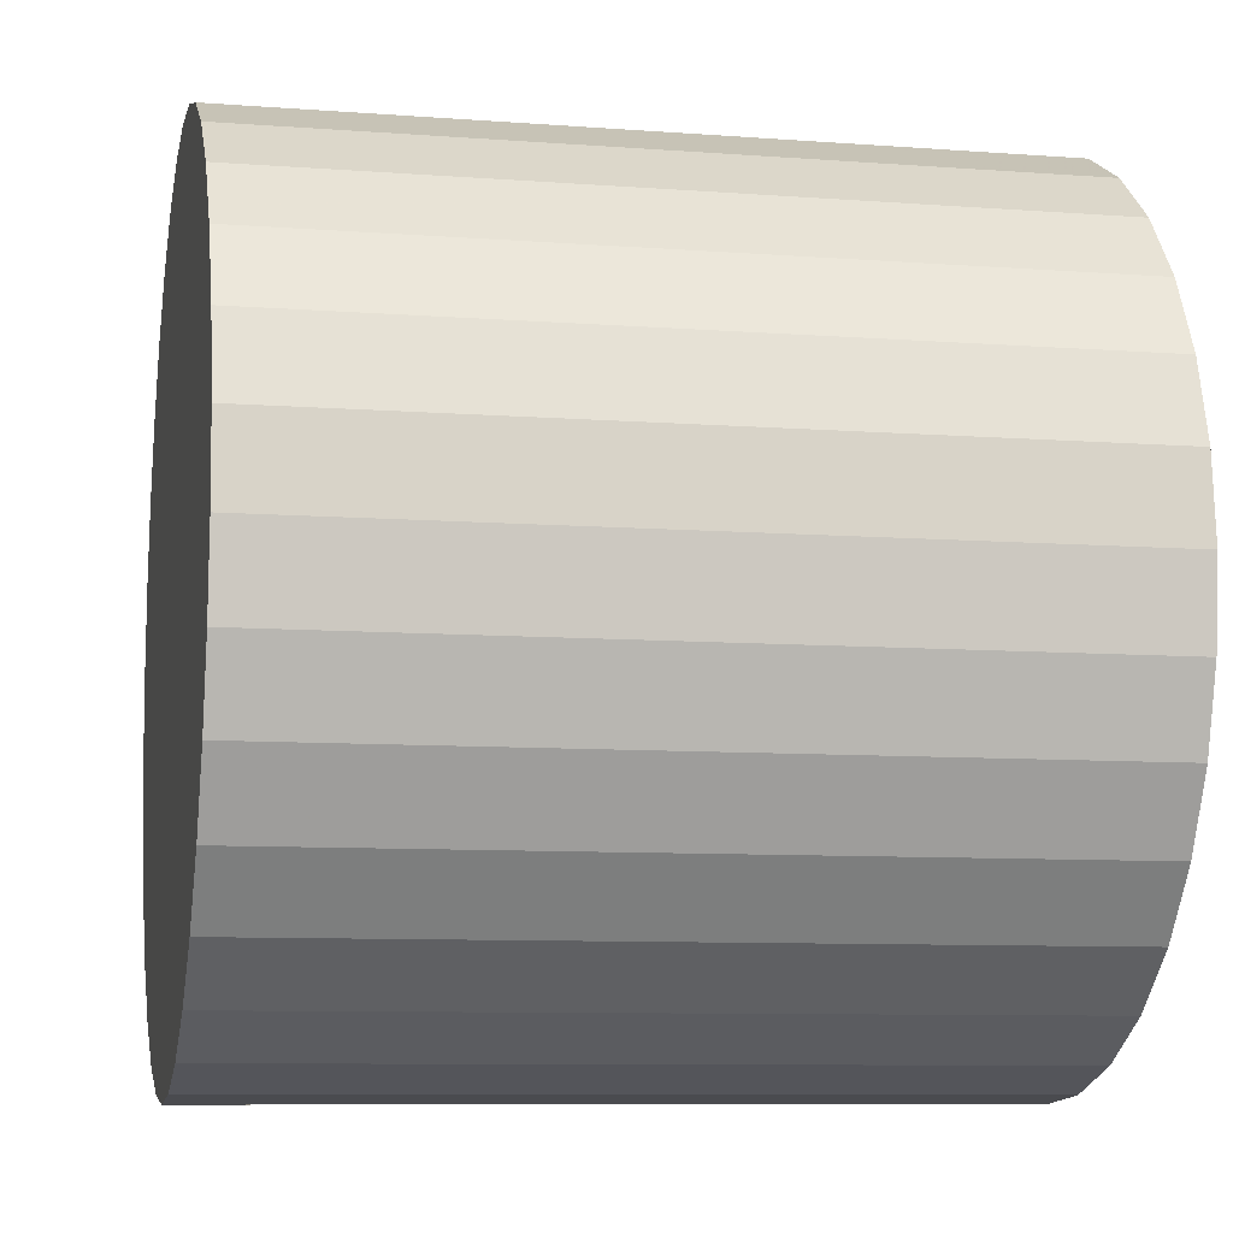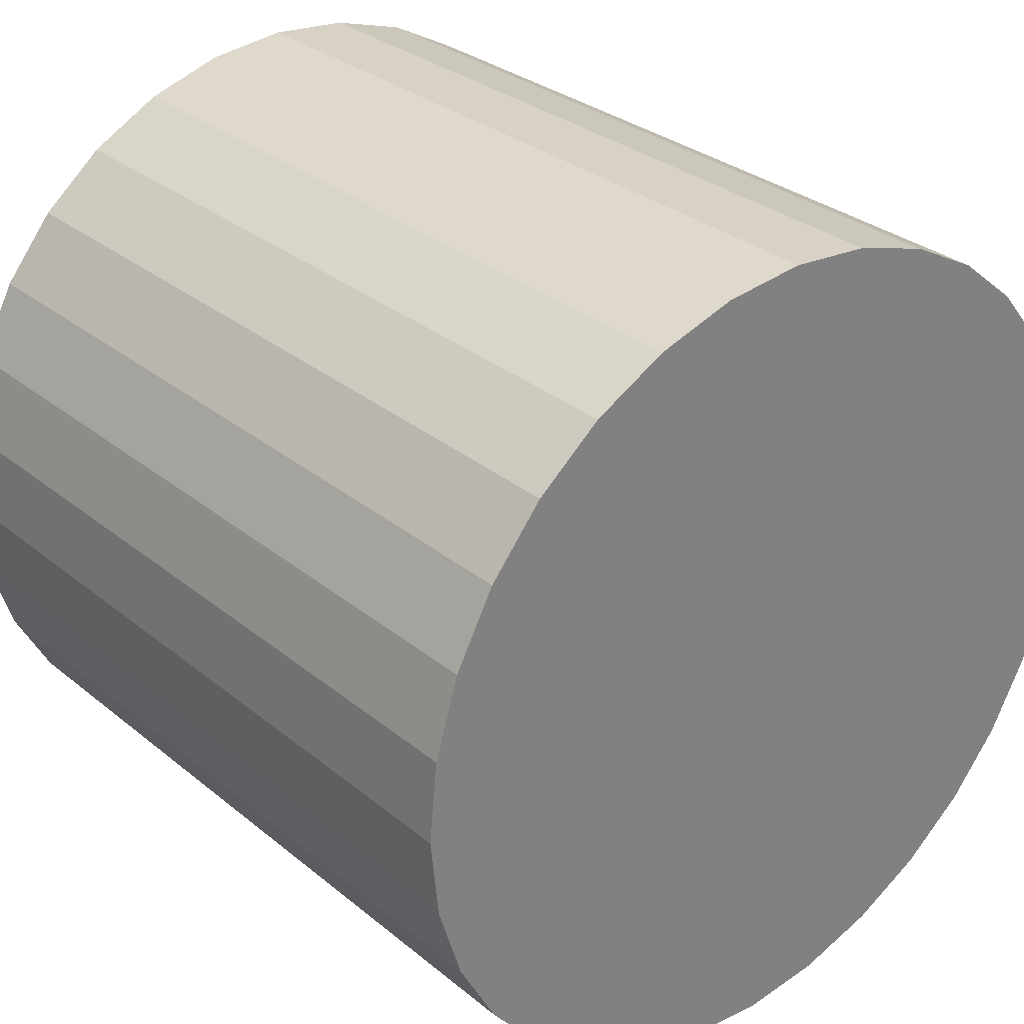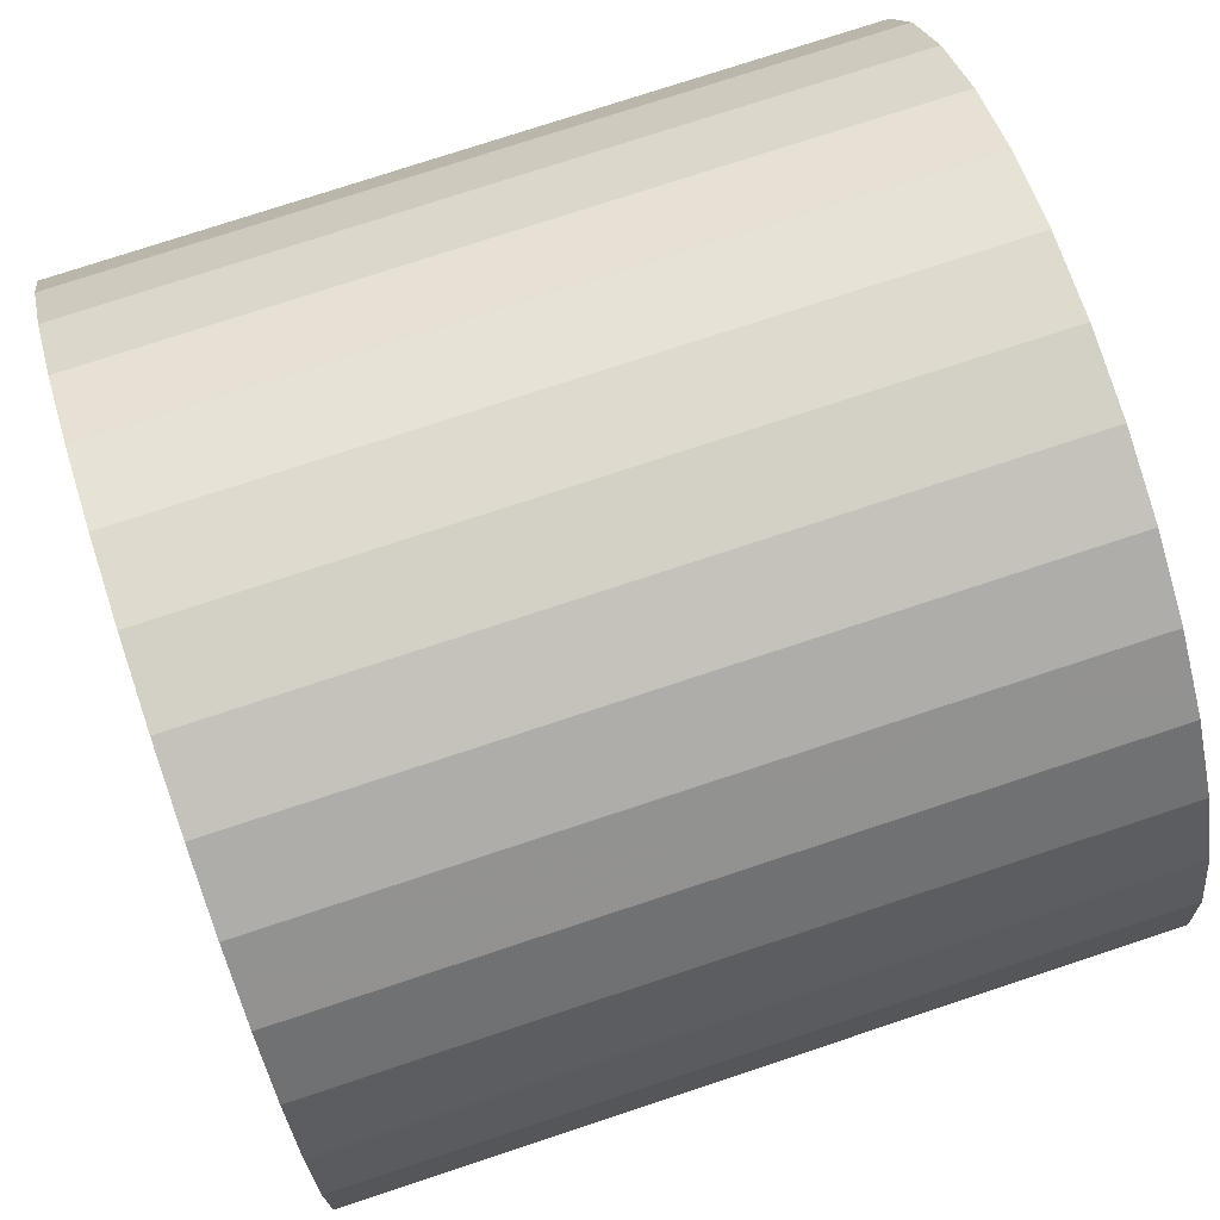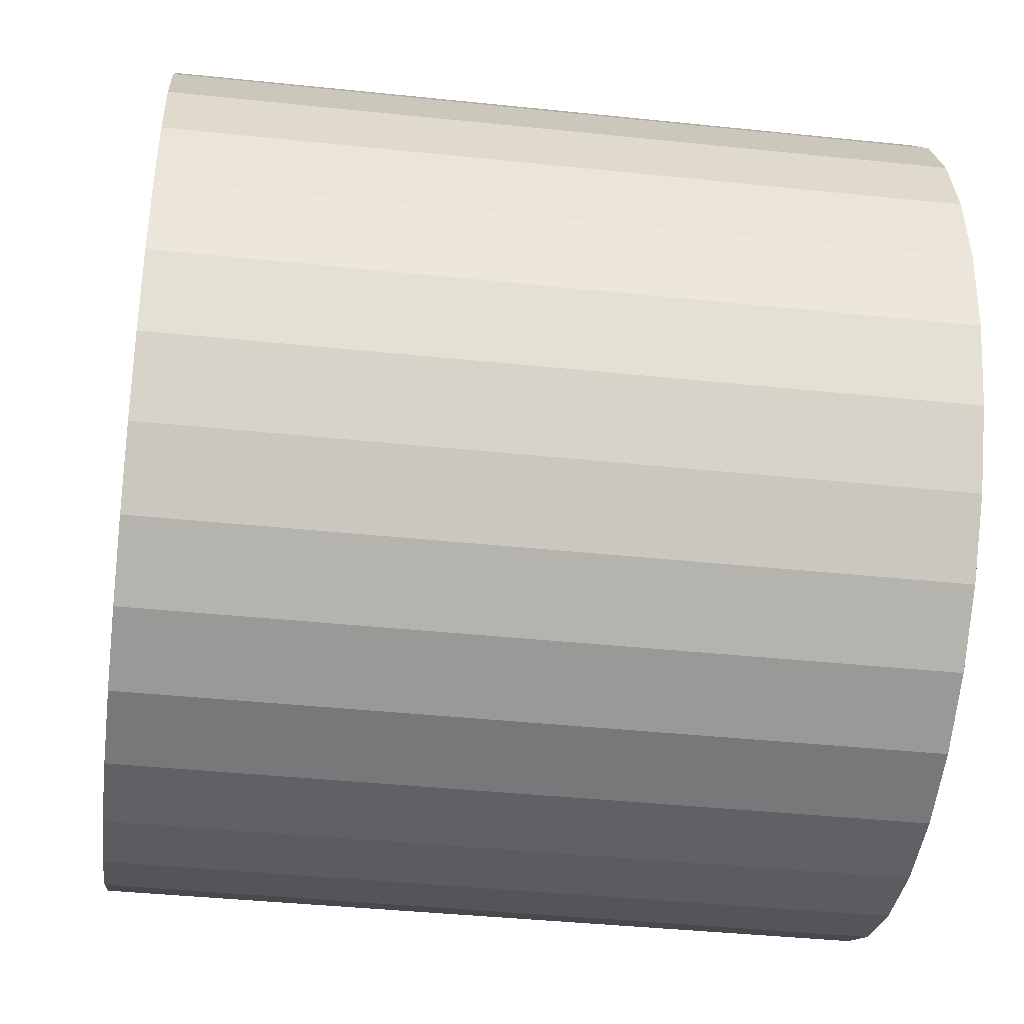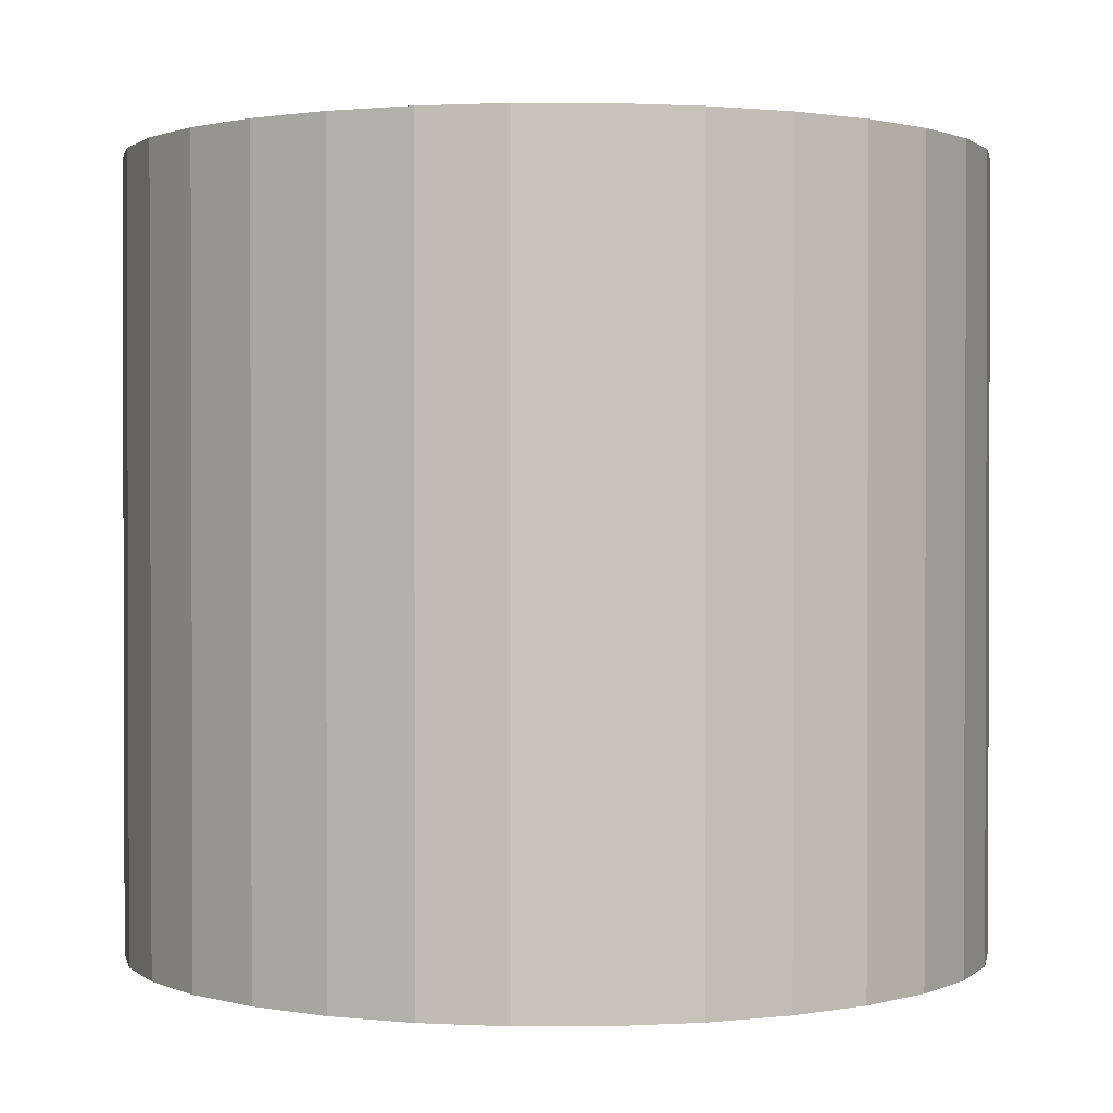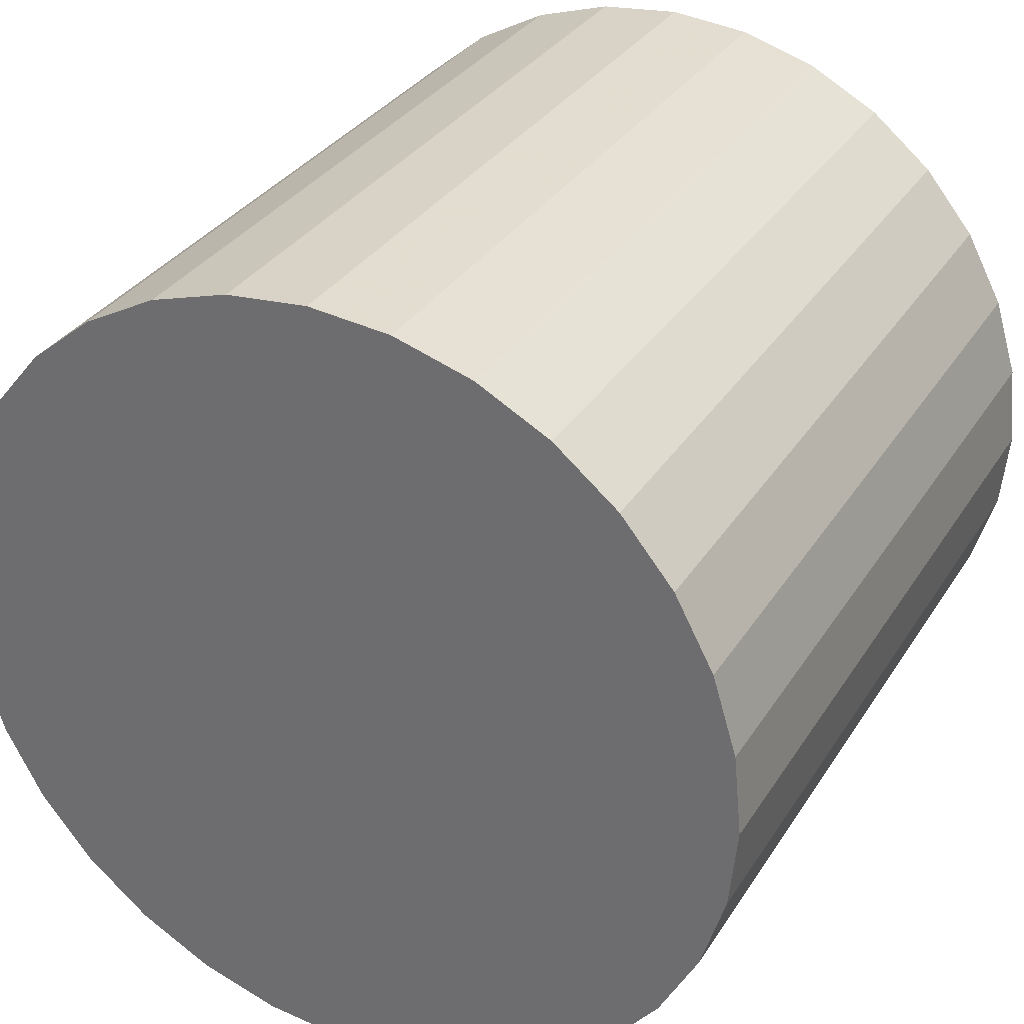
<metadata>
{"format":"obj","ext":"obj","renderer":"f3d","projection":"perspective","resolution":1024,"background":"white","views":[{"elev":-8.8,"azim":-101.6,"up":"+Y"},{"elev":30.4,"azim":-40.5,"up":"+Y"},{"elev":76.0,"azim":-108.3,"up":"+Y"},{"elev":-40.6,"azim":-97.3,"up":"+Y"},{"elev":1.1,"azim":16.4,"up":"+Z"},{"elev":32.0,"azim":-152.9,"up":"+Y"}]}
</metadata>
<code>
v 0 0 -0.02516
v 0.02756 0 -0.02516
v 0.02756 0 0.02516
v 0 0 0.02516
v 0.02703 0.005376 -0.02516
v 0.02703 0.005376 0.02516
v 0.02546 0.01055 -0.02516
v 0.02546 0.01055 0.02516
v 0.02291 0.01531 -0.02516
v 0.02291 0.01531 0.02516
v 0.01949 0.01949 -0.02516
v 0.01949 0.01949 0.02516
v 0.01531 0.02291 -0.02516
v 0.01531 0.02291 0.02516
v 0.01055 0.02546 -0.02516
v 0.01055 0.02546 0.02516
v 0.005376 0.02703 -0.02516
v 0.005376 0.02703 0.02516
v 0 0.02756 -0.02516
v 0 0.02756 0.02516
v -0.005376 0.02703 -0.02516
v -0.005376 0.02703 0.02516
v -0.01055 0.02546 -0.02516
v -0.01055 0.02546 0.02516
v -0.01531 0.02291 -0.02516
v -0.01531 0.02291 0.02516
v -0.01949 0.01949 -0.02516
v -0.01949 0.01949 0.02516
v -0.02291 0.01531 -0.02516
v -0.02291 0.01531 0.02516
v -0.02546 0.01055 -0.02516
v -0.02546 0.01055 0.02516
v -0.02703 0.005376 -0.02516
v -0.02703 0.005376 0.02516
v -0.02756 0 -0.02516
v -0.02756 0 0.02516
v -0.02703 -0.005376 -0.02516
v -0.02703 -0.005376 0.02516
v -0.02546 -0.01055 -0.02516
v -0.02546 -0.01055 0.02516
v -0.02291 -0.01531 -0.02516
v -0.02291 -0.01531 0.02516
v -0.01949 -0.01949 -0.02516
v -0.01949 -0.01949 0.02516
v -0.01531 -0.02291 -0.02516
v -0.01531 -0.02291 0.02516
v -0.01055 -0.02546 -0.02516
v -0.01055 -0.02546 0.02516
v -0.005376 -0.02703 -0.02516
v -0.005376 -0.02703 0.02516
v -0 -0.02756 -0.02516
v -0 -0.02756 0.02516
v 0.005376 -0.02703 -0.02516
v 0.005376 -0.02703 0.02516
v 0.01055 -0.02546 -0.02516
v 0.01055 -0.02546 0.02516
v 0.01531 -0.02291 -0.02516
v 0.01531 -0.02291 0.02516
v 0.01949 -0.01949 -0.02516
v 0.01949 -0.01949 0.02516
v 0.02291 -0.01531 -0.02516
v 0.02291 -0.01531 0.02516
v 0.02546 -0.01055 -0.02516
v 0.02546 -0.01055 0.02516
v 0.02703 -0.005376 -0.02516
v 0.02703 -0.005376 0.02516
f 2 1 5
f 2 5 3
f 3 5 6
f 3 6 4
f 5 1 7
f 5 7 6
f 6 7 8
f 6 8 4
f 7 1 9
f 7 9 8
f 8 9 10
f 8 10 4
f 9 1 11
f 9 11 10
f 10 11 12
f 10 12 4
f 11 1 13
f 11 13 12
f 12 13 14
f 12 14 4
f 13 1 15
f 13 15 14
f 14 15 16
f 14 16 4
f 15 1 17
f 15 17 16
f 16 17 18
f 16 18 4
f 17 1 19
f 17 19 18
f 18 19 20
f 18 20 4
f 19 1 21
f 19 21 20
f 20 21 22
f 20 22 4
f 21 1 23
f 21 23 22
f 22 23 24
f 22 24 4
f 23 1 25
f 23 25 24
f 24 25 26
f 24 26 4
f 25 1 27
f 25 27 26
f 26 27 28
f 26 28 4
f 27 1 29
f 27 29 28
f 28 29 30
f 28 30 4
f 29 1 31
f 29 31 30
f 30 31 32
f 30 32 4
f 31 1 33
f 31 33 32
f 32 33 34
f 32 34 4
f 33 1 35
f 33 35 34
f 34 35 36
f 34 36 4
f 35 1 37
f 35 37 36
f 36 37 38
f 36 38 4
f 37 1 39
f 37 39 38
f 38 39 40
f 38 40 4
f 39 1 41
f 39 41 40
f 40 41 42
f 40 42 4
f 41 1 43
f 41 43 42
f 42 43 44
f 42 44 4
f 43 1 45
f 43 45 44
f 44 45 46
f 44 46 4
f 45 1 47
f 45 47 46
f 46 47 48
f 46 48 4
f 47 1 49
f 47 49 48
f 48 49 50
f 48 50 4
f 49 1 51
f 49 51 50
f 50 51 52
f 50 52 4
f 51 1 53
f 51 53 52
f 52 53 54
f 52 54 4
f 53 1 55
f 53 55 54
f 54 55 56
f 54 56 4
f 55 1 57
f 55 57 56
f 56 57 58
f 56 58 4
f 57 1 59
f 57 59 58
f 58 59 60
f 58 60 4
f 59 1 61
f 59 61 60
f 60 61 62
f 60 62 4
f 61 1 63
f 61 63 62
f 62 63 64
f 62 64 4
f 63 1 65
f 63 65 64
f 64 65 66
f 64 66 4
f 65 1 2
f 65 2 66
f 66 2 3
f 66 3 4

</code>
